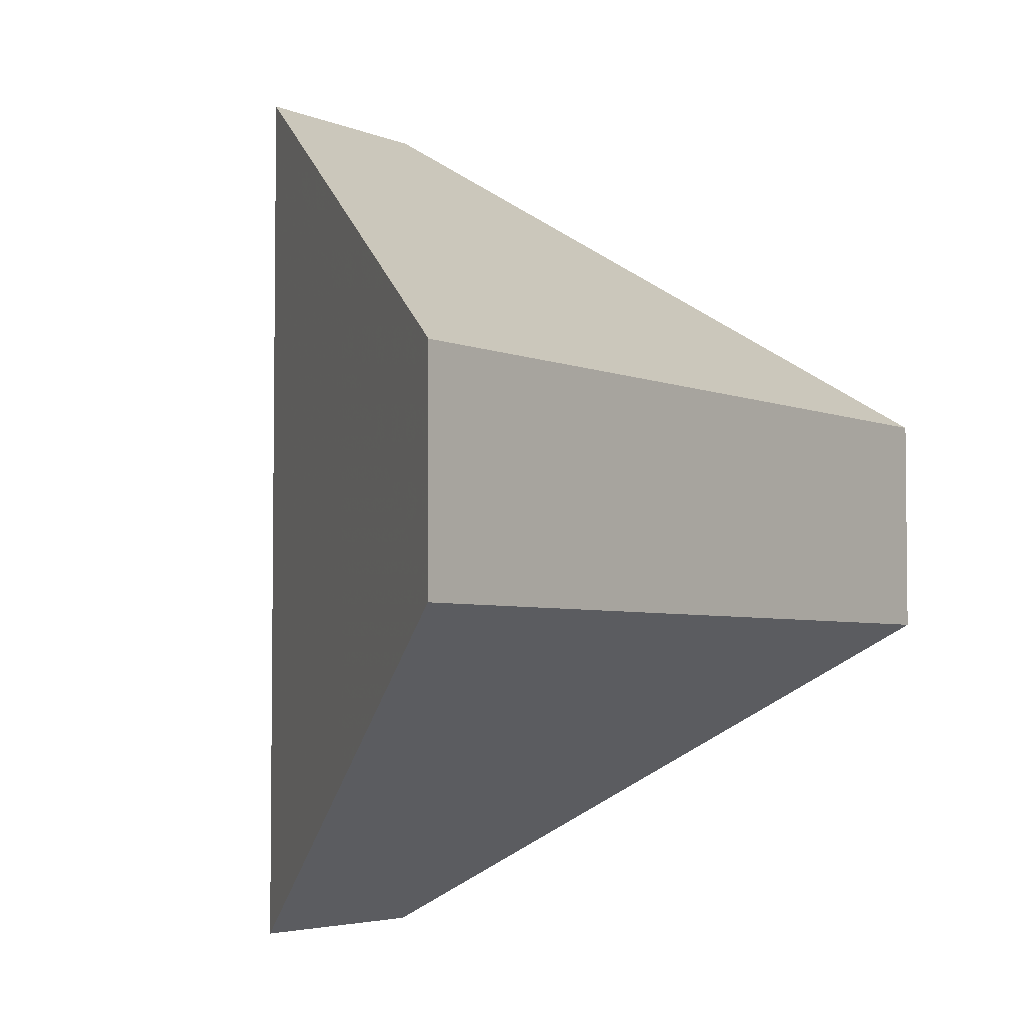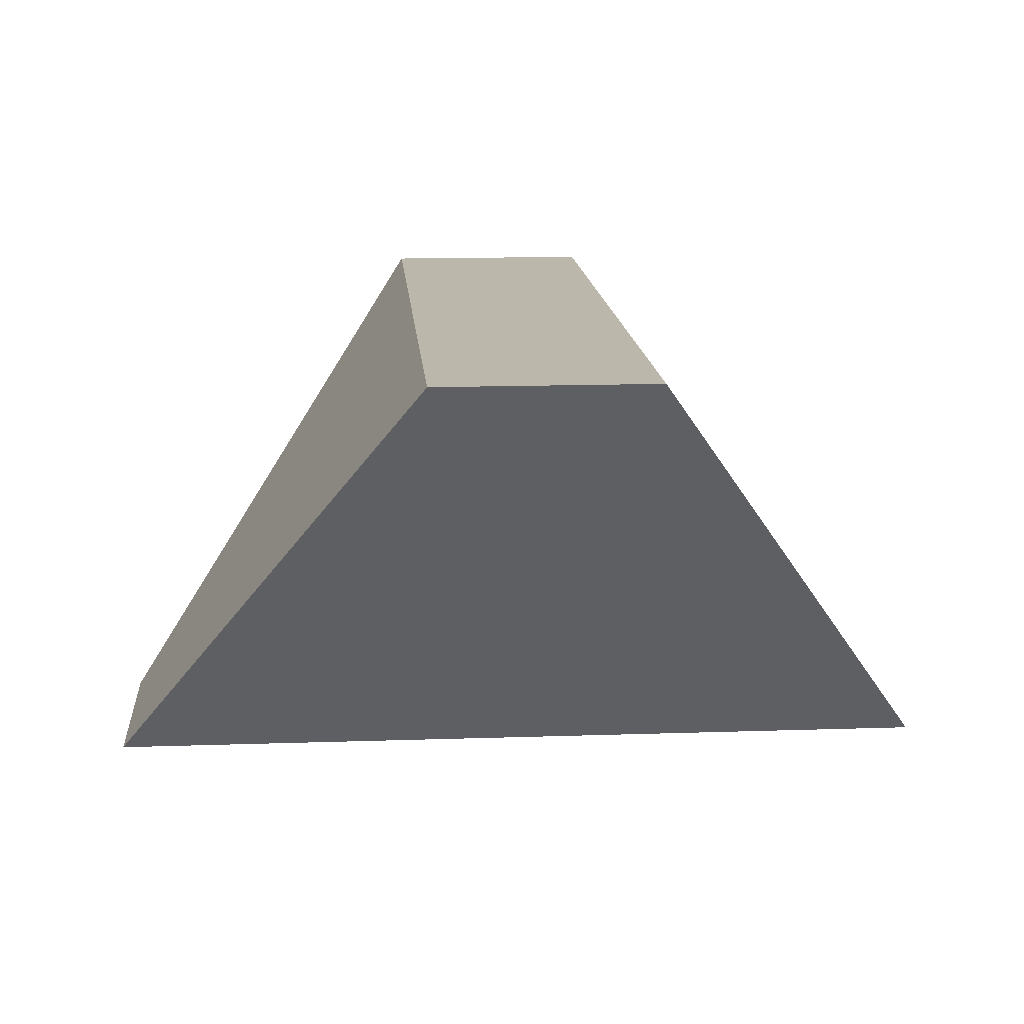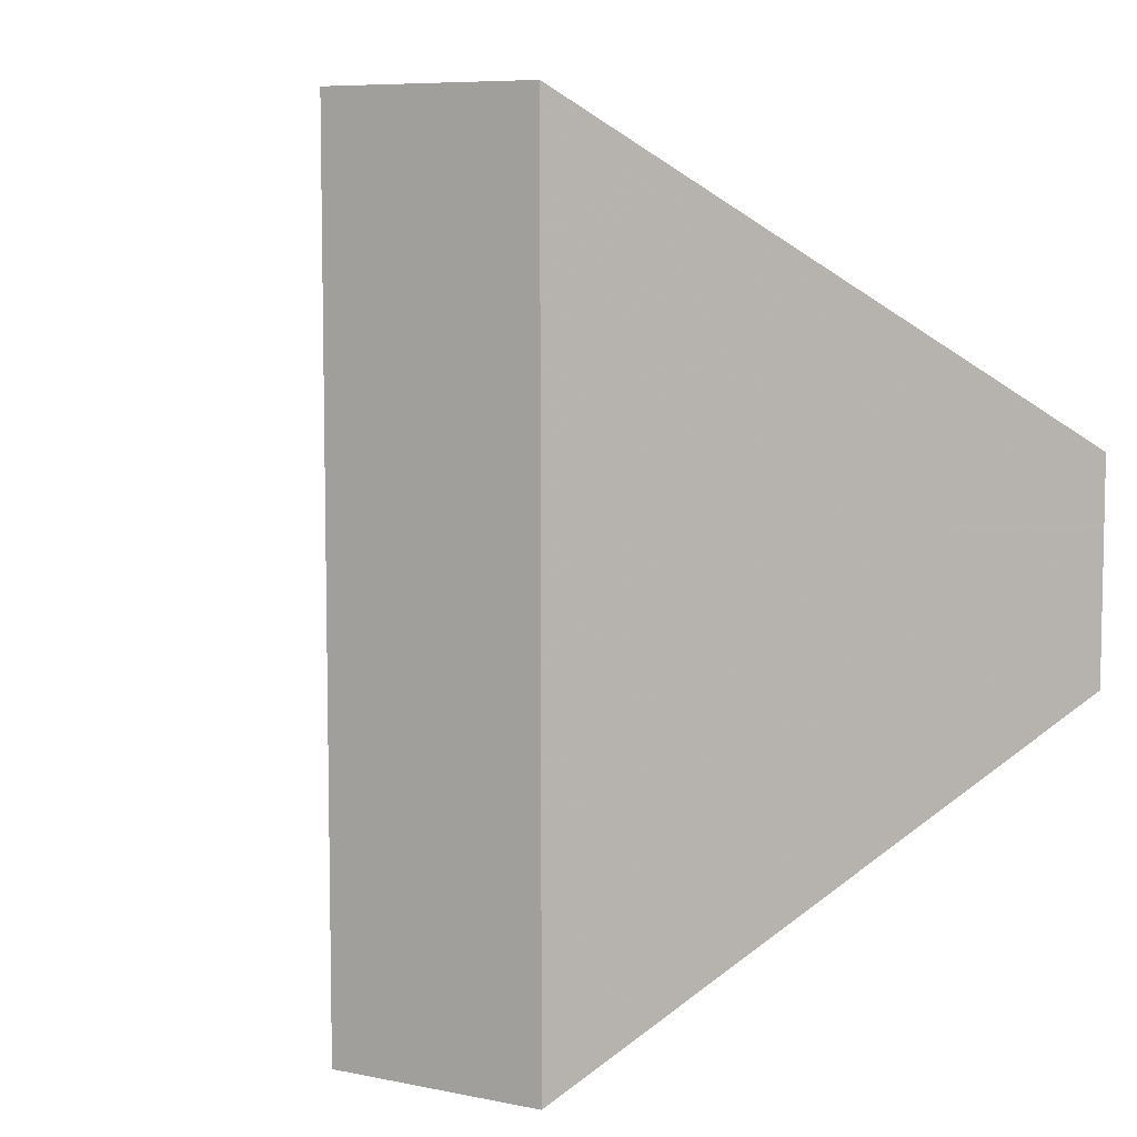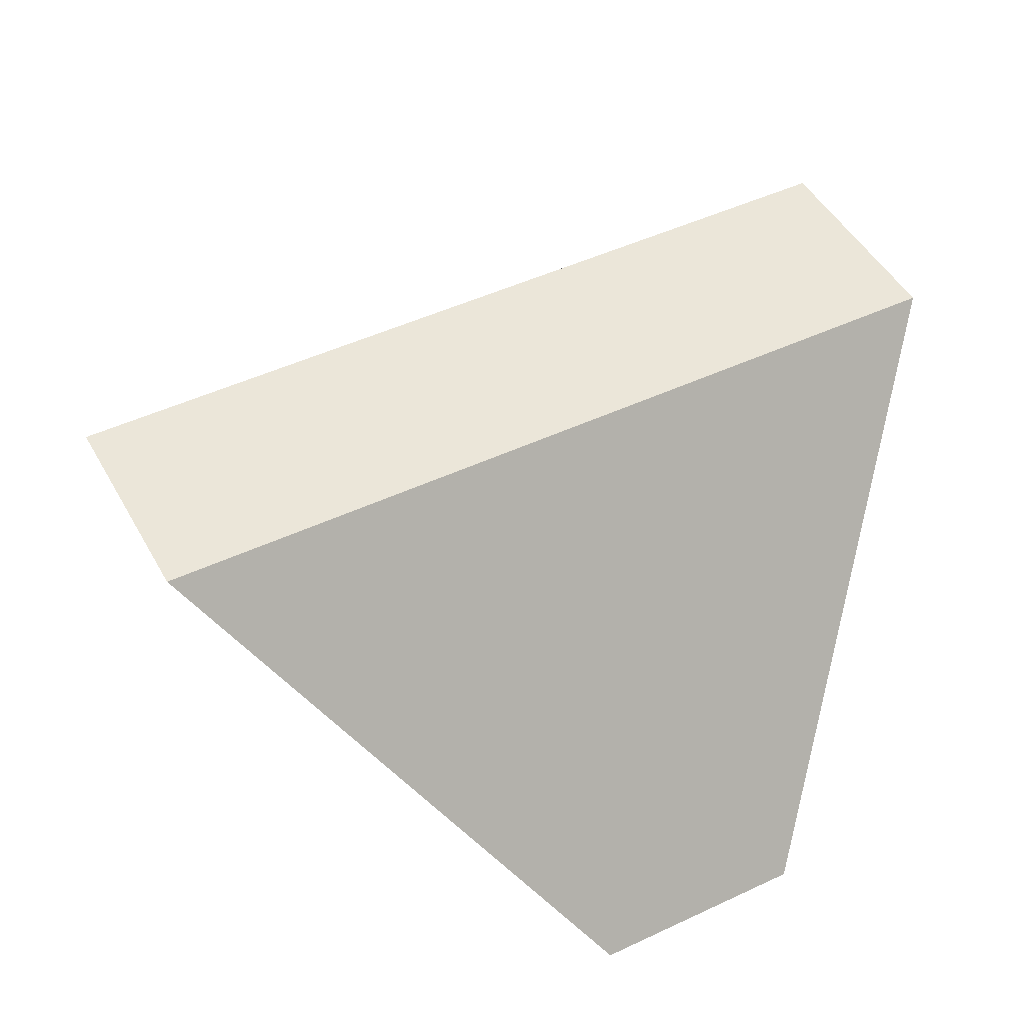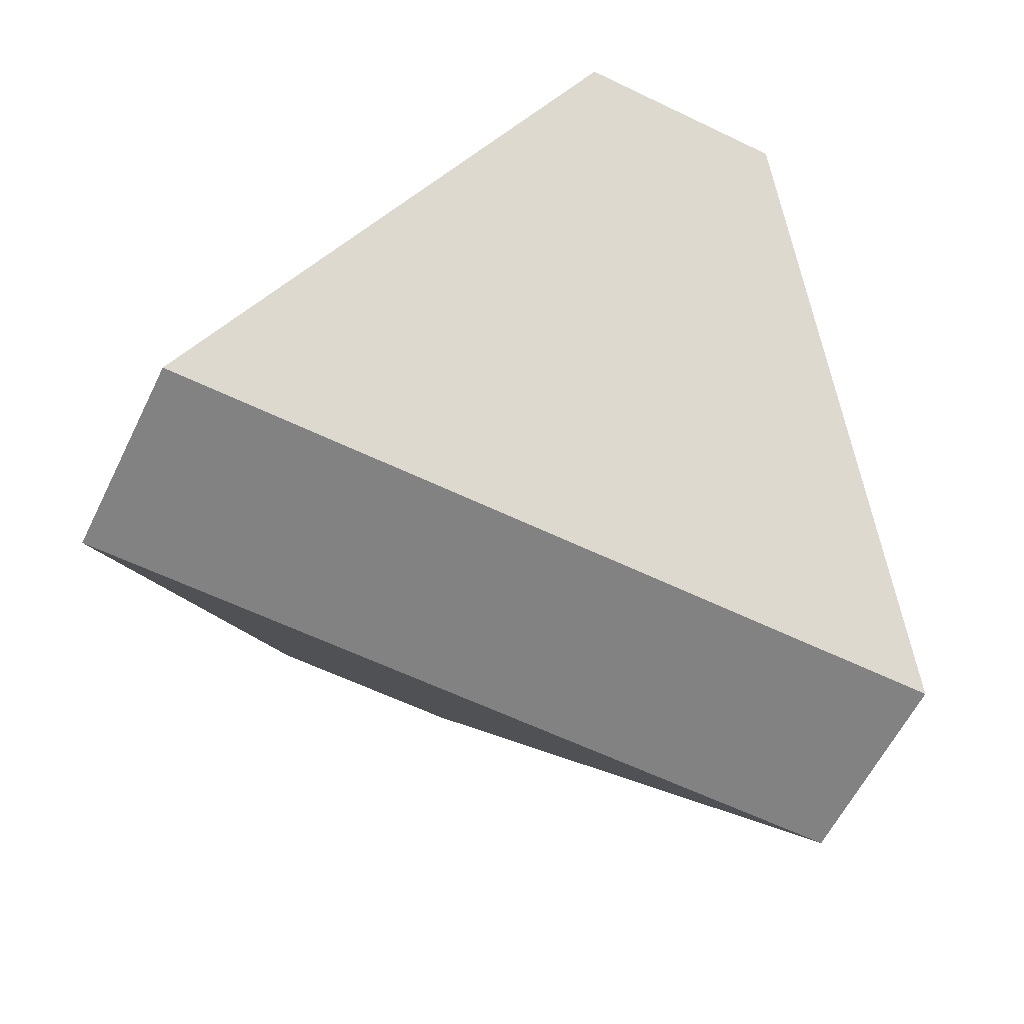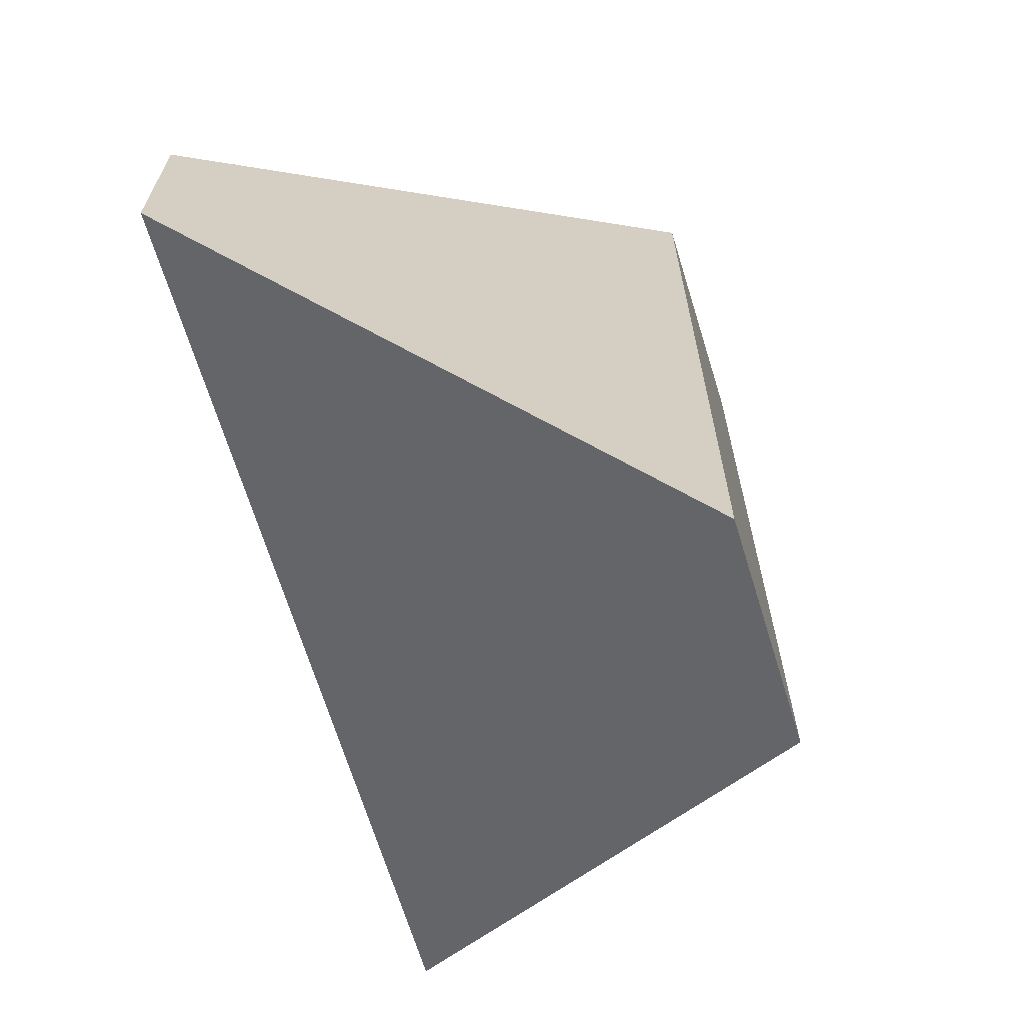
<metadata>
{"format":"obj","ext":"obj","renderer":"f3d","projection":"perspective","resolution":1024,"background":"white","views":[{"elev":-4.1,"azim":126.0,"up":"+Z"},{"elev":14.2,"azim":-94.3,"up":"+Y"},{"elev":7.4,"azim":30.9,"up":"+Z"},{"elev":47.6,"azim":152.1,"up":"+Y"},{"elev":-60.7,"azim":63.8,"up":"+Y"},{"elev":-67.6,"azim":-72.9,"up":"+Z"}]}
</metadata>
<code>
v -0.7335 0.1142 0.7236
v -0.7335 0.1142 0.8005
v -0.8467 -0.04577 0.9136
v -0.8465 -0.04577 0.6105
v -0.9234 -0.04577 0.6104
v -1.037 0.1142 0.7235
v -1.037 0.1142 0.8004
v -0.9236 -0.04577 0.9135
f 1 2 3
f 1 3 4
f 5 6 1
f 5 1 4
f 7 6 5
f 7 5 8
f 8 3 2
f 8 2 7
f 1 6 7
f 1 7 2
f 5 4 3
f 5 3 8

</code>
